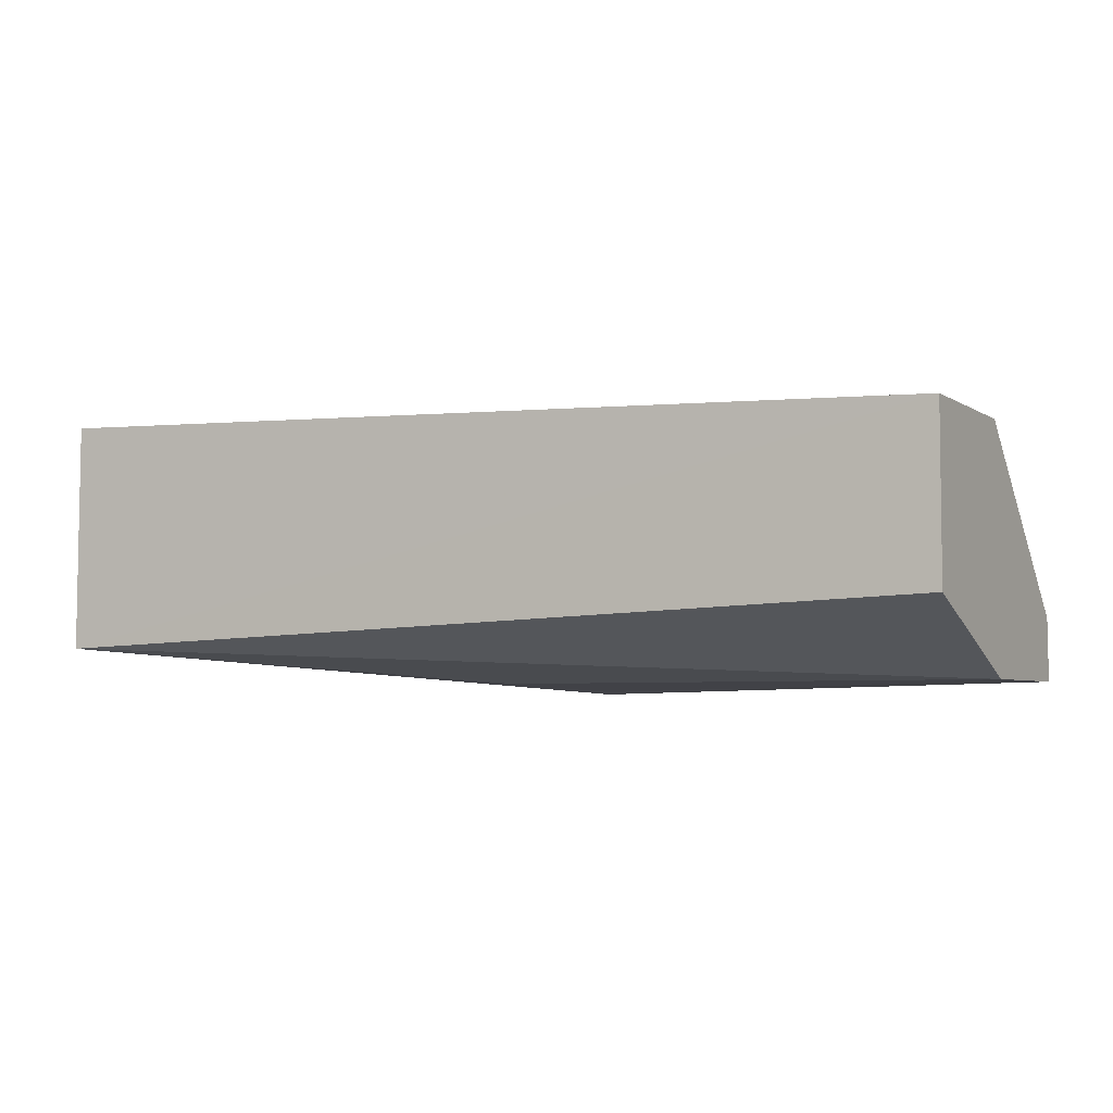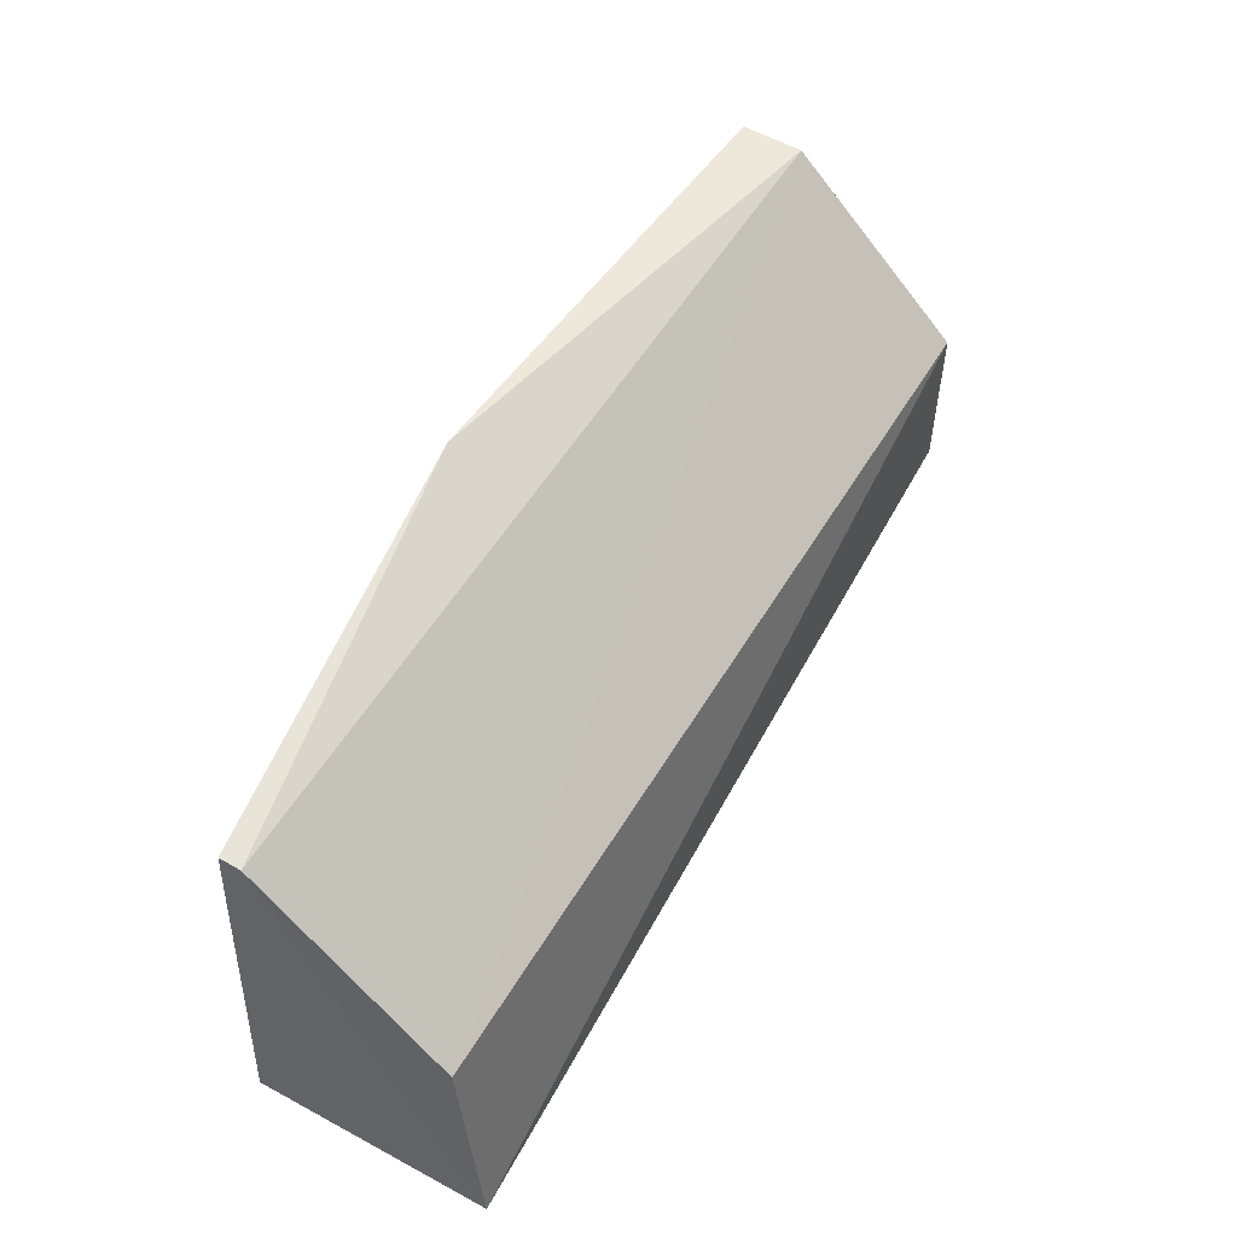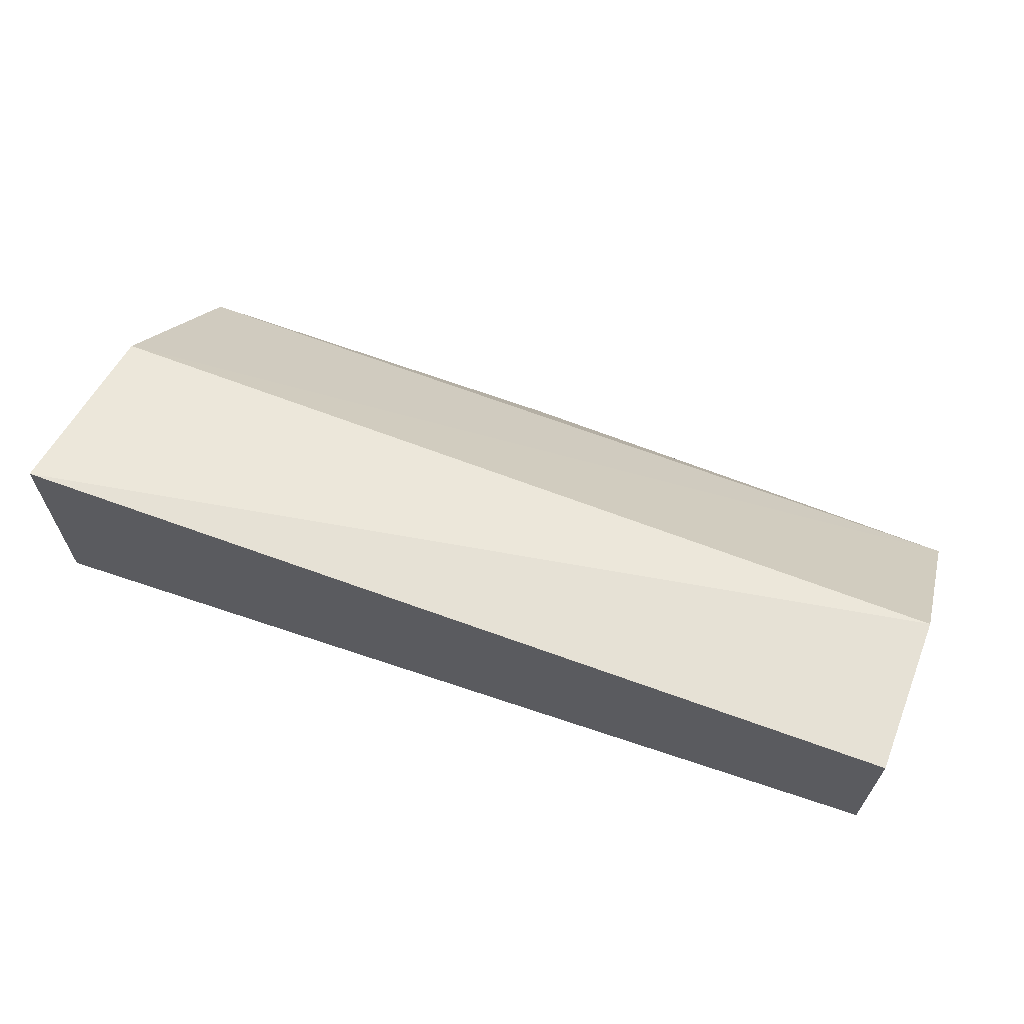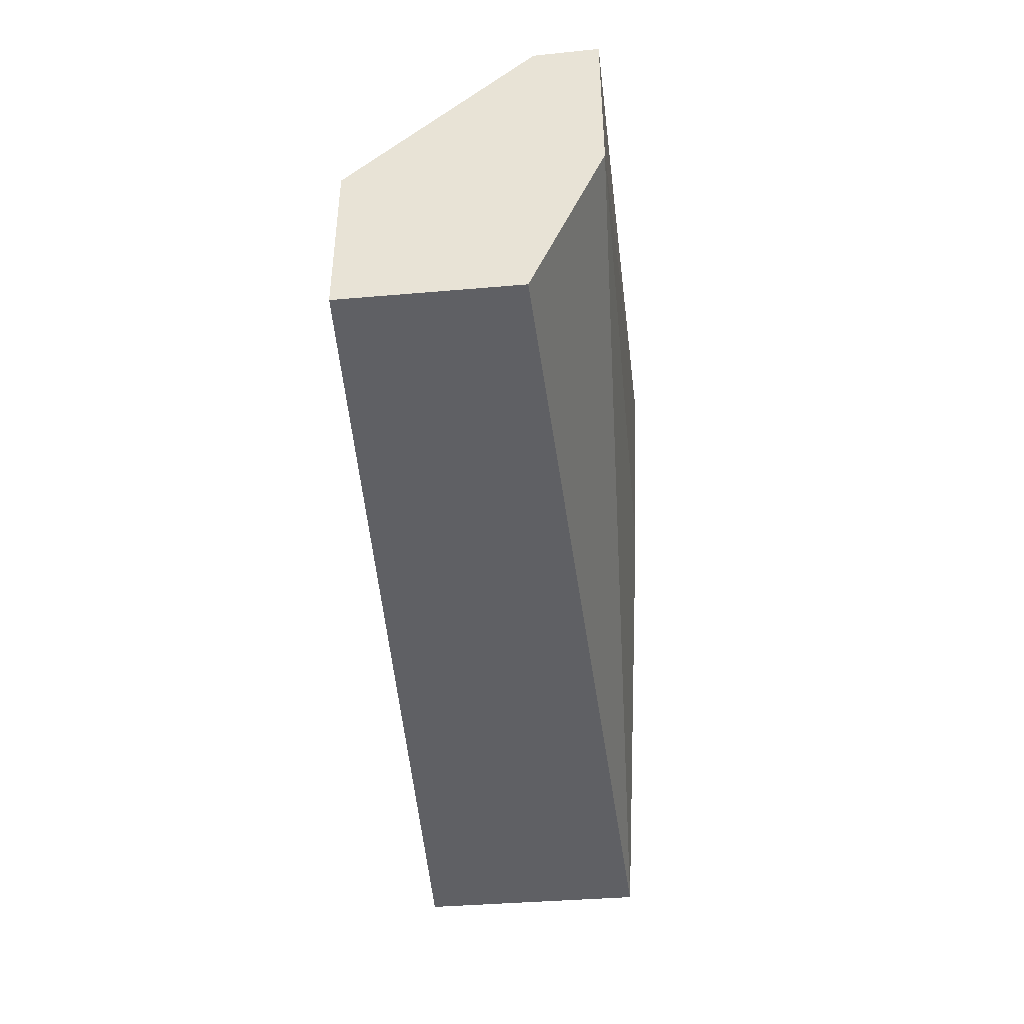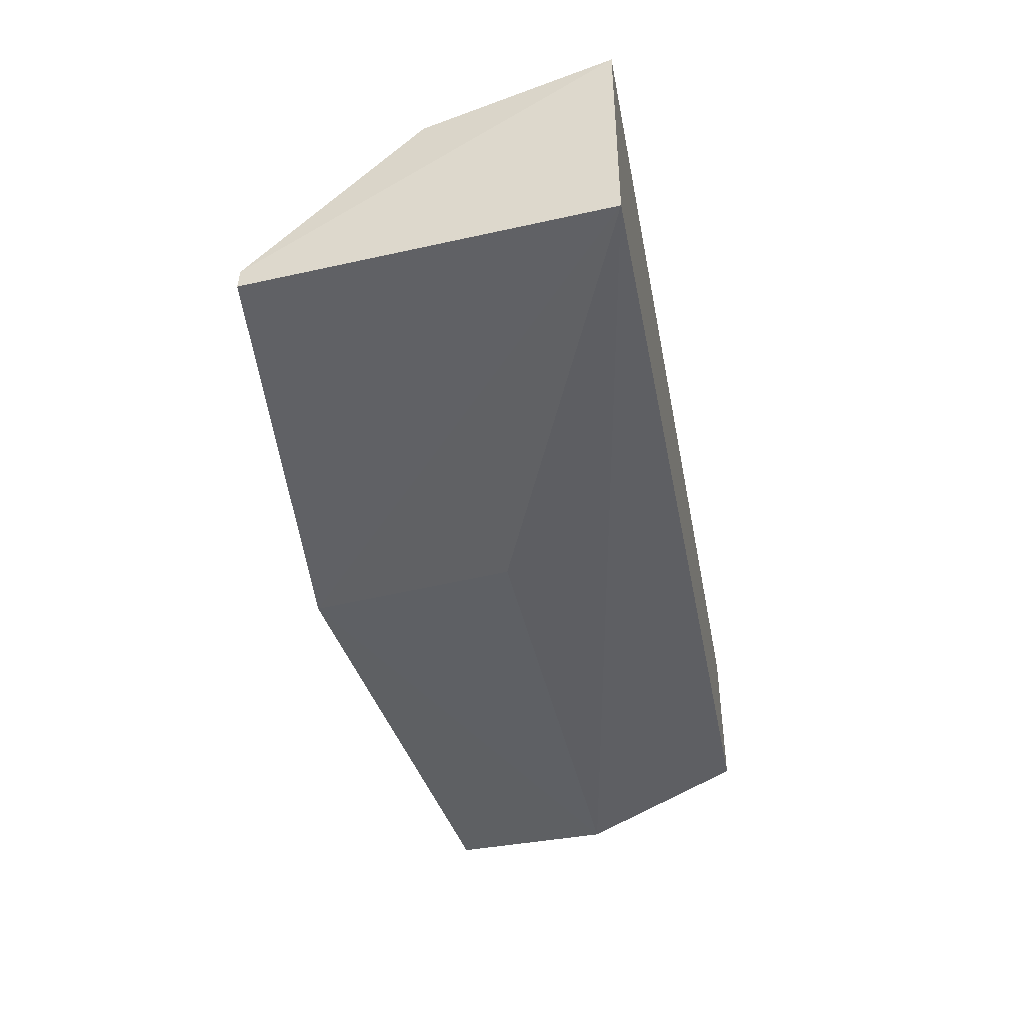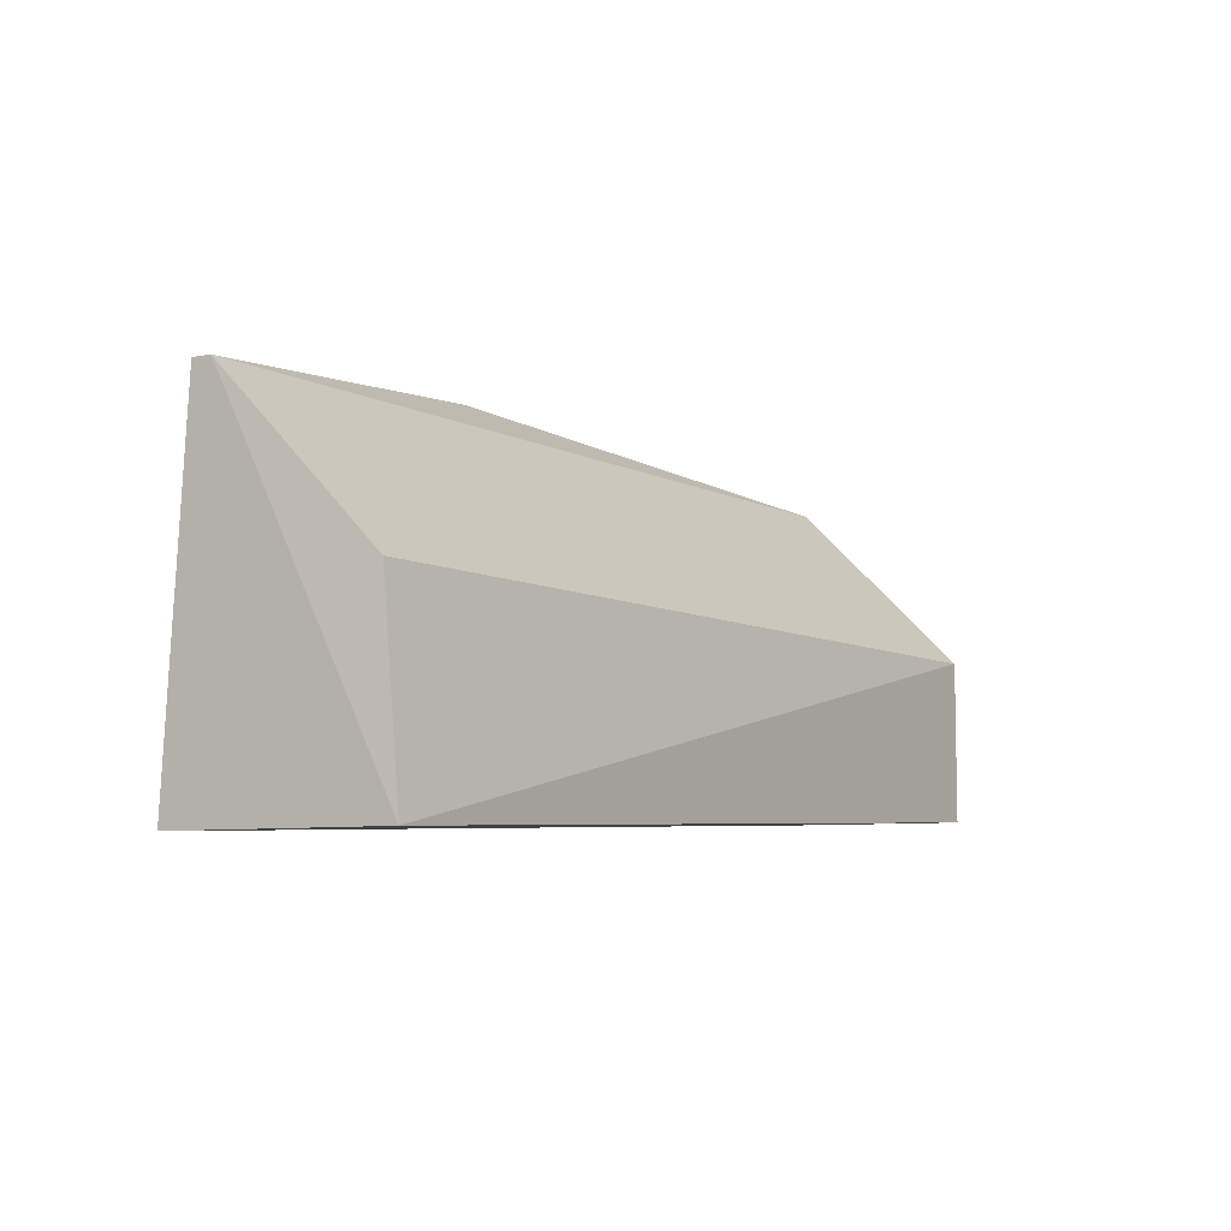
<metadata>
{"format":"obj","ext":"obj","renderer":"f3d","projection":"perspective","resolution":1024,"background":"white","views":[{"elev":-4.7,"azim":-151.4,"up":"+Y"},{"elev":53.6,"azim":120.1,"up":"+Z"},{"elev":64.7,"azim":-158.8,"up":"+Y"},{"elev":-42.9,"azim":-84.2,"up":"+Z"},{"elev":-43.1,"azim":102.6,"up":"+Y"},{"elev":-7.1,"azim":124.7,"up":"+Z"}]}
</metadata>
<code>
v 0.1116 0.1717 0.07902
v 0.1116 0.1669 0.07923
v 0.1159 0.1657 -0.0055
v -0.1002 0.2125 0.0008828
v -0.1002 0.1716 0.07915
v 0.1156 0.2199 -0.005501
v 0.01783 0.1549 0.0889
v -0.1002 0.1733 0.0009453
v 0.1117 0.2125 0.0393
v -0.1002 0.157 0.04039
v -0.1002 0.2125 0.03916
v -0.1002 0.1571 0.07963
v 0.01895 0.157 0.04041
f 1 2 3
f 6 1 3
f 6 3 4
f 7 2 1
f 7 1 5
f 7 3 2
f 8 5 4
f 8 4 3
f 9 5 1
f 9 1 6
f 10 8 3
f 11 9 6
f 11 6 4
f 11 4 5
f 11 5 9
f 12 10 7
f 12 7 5
f 12 5 8
f 12 8 10
f 13 10 3
f 13 3 7
f 13 7 10

</code>
